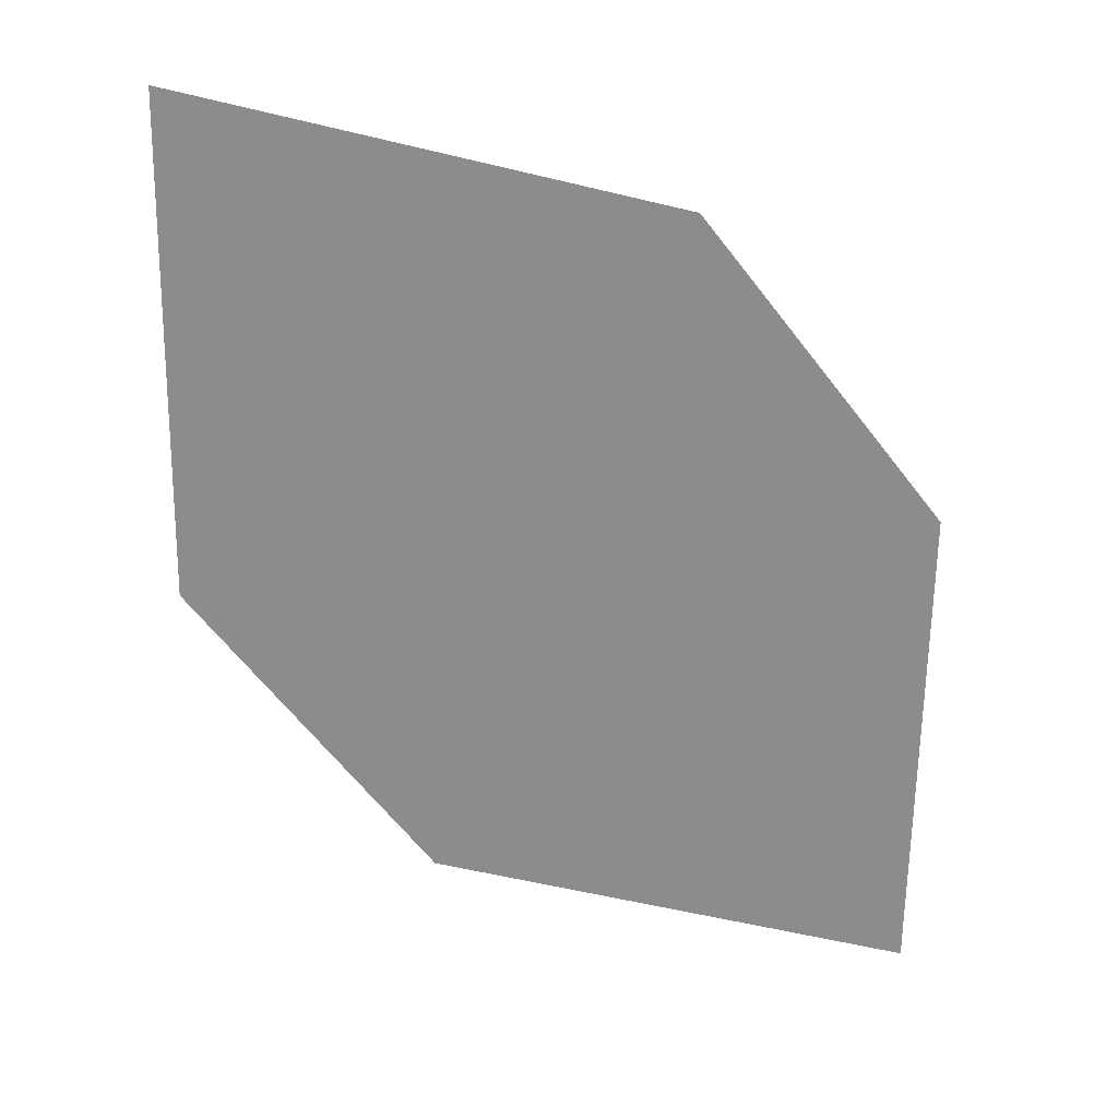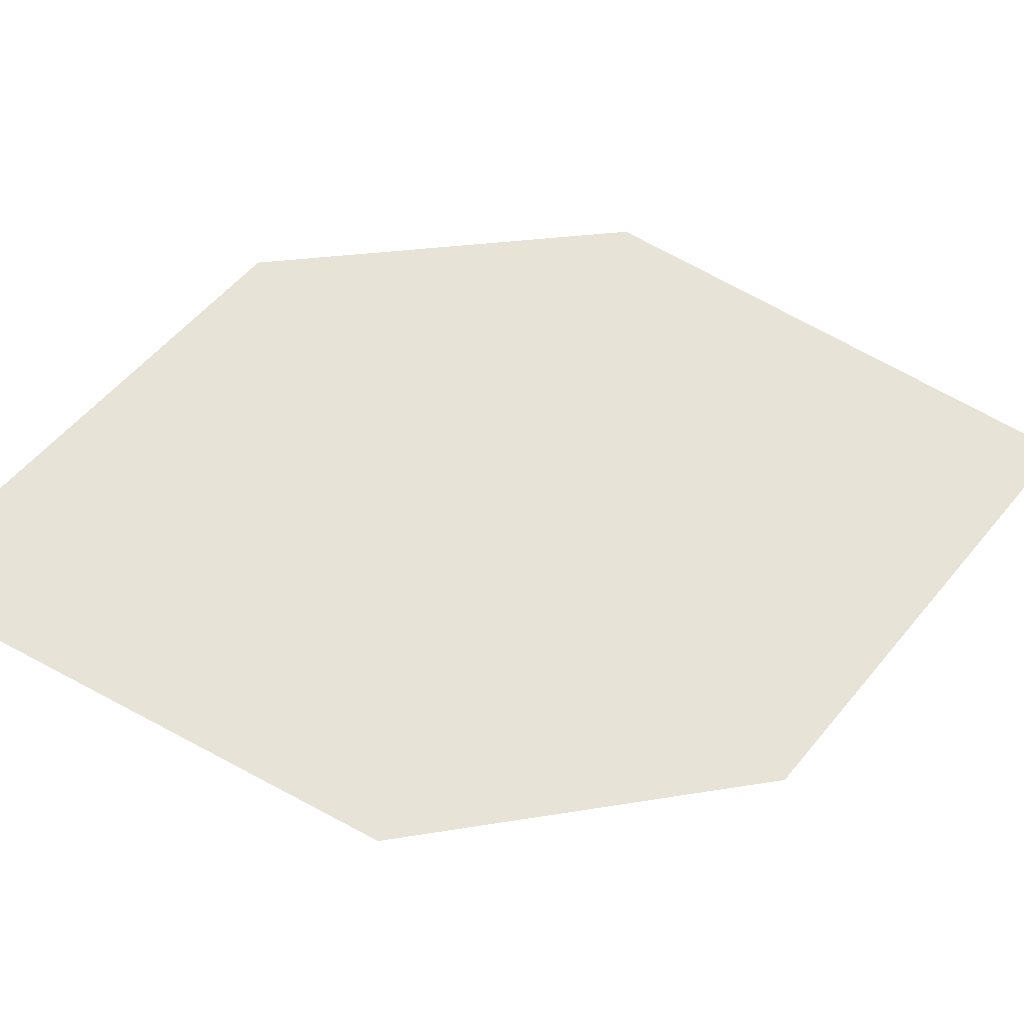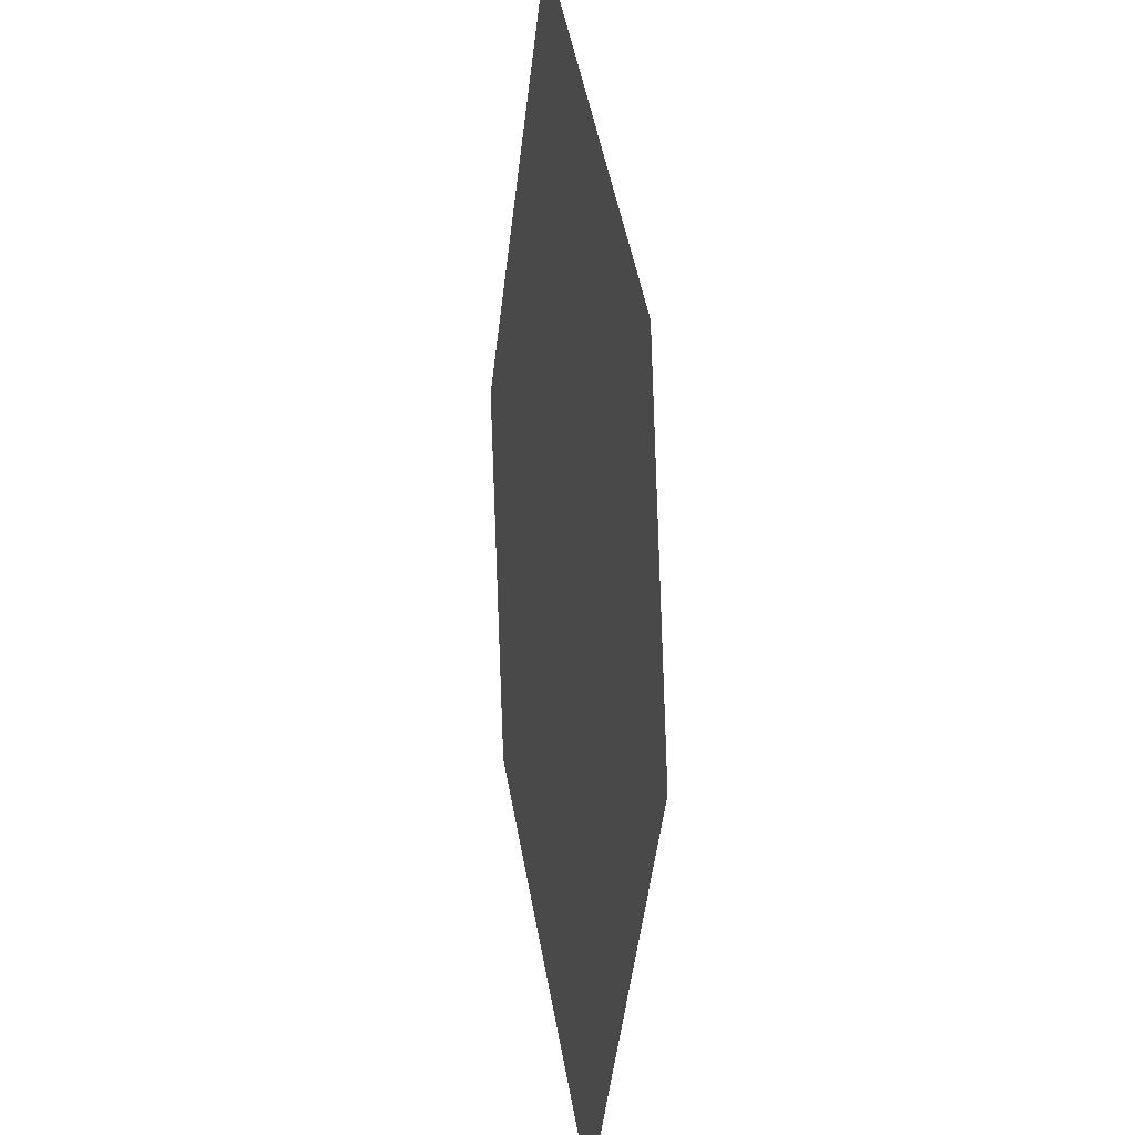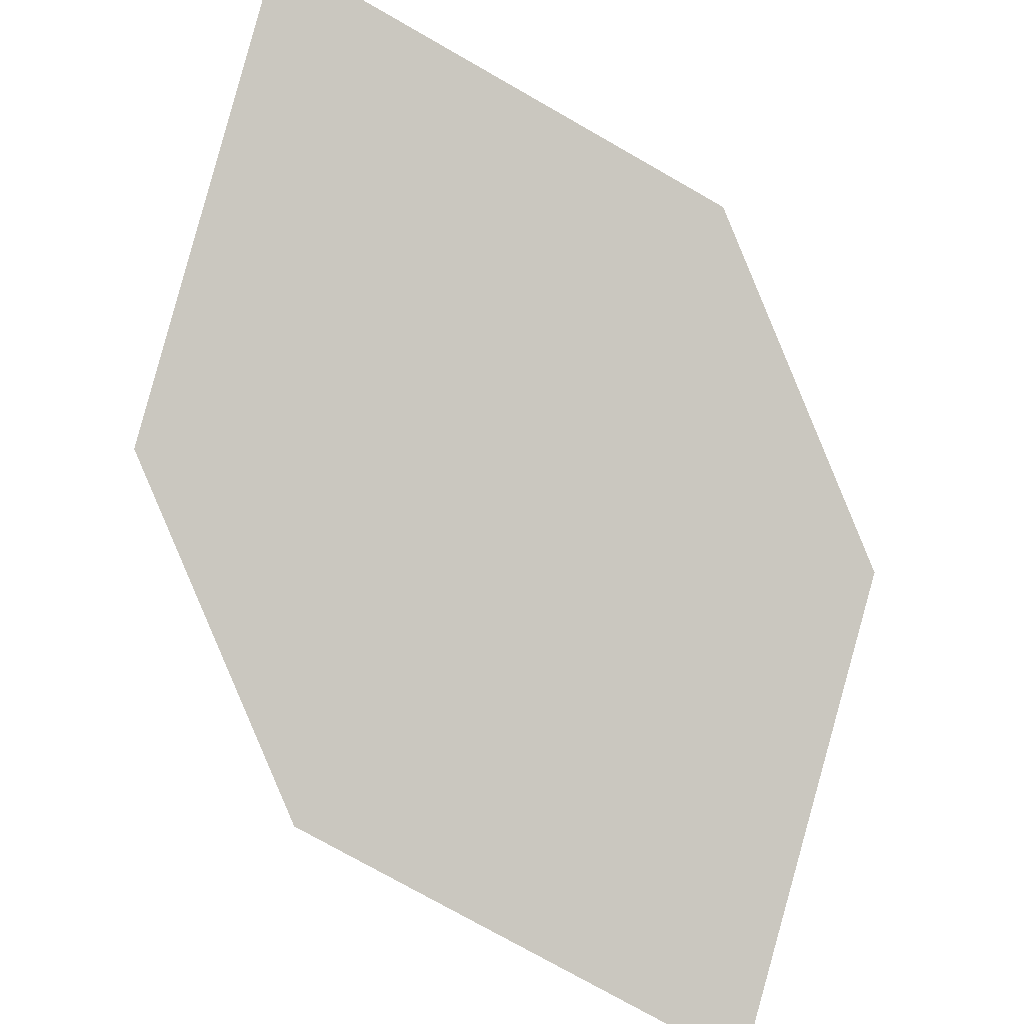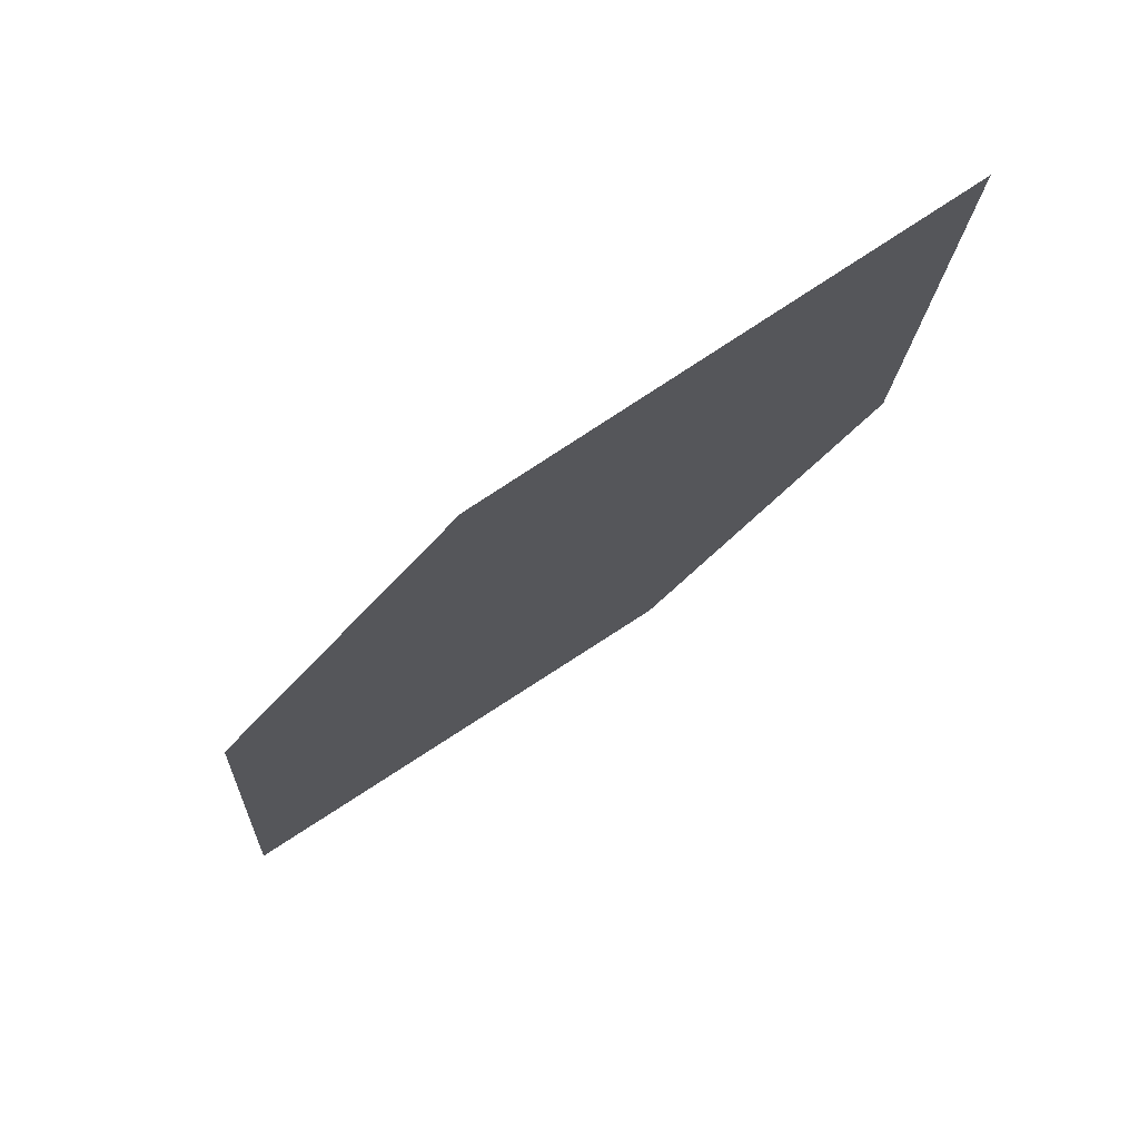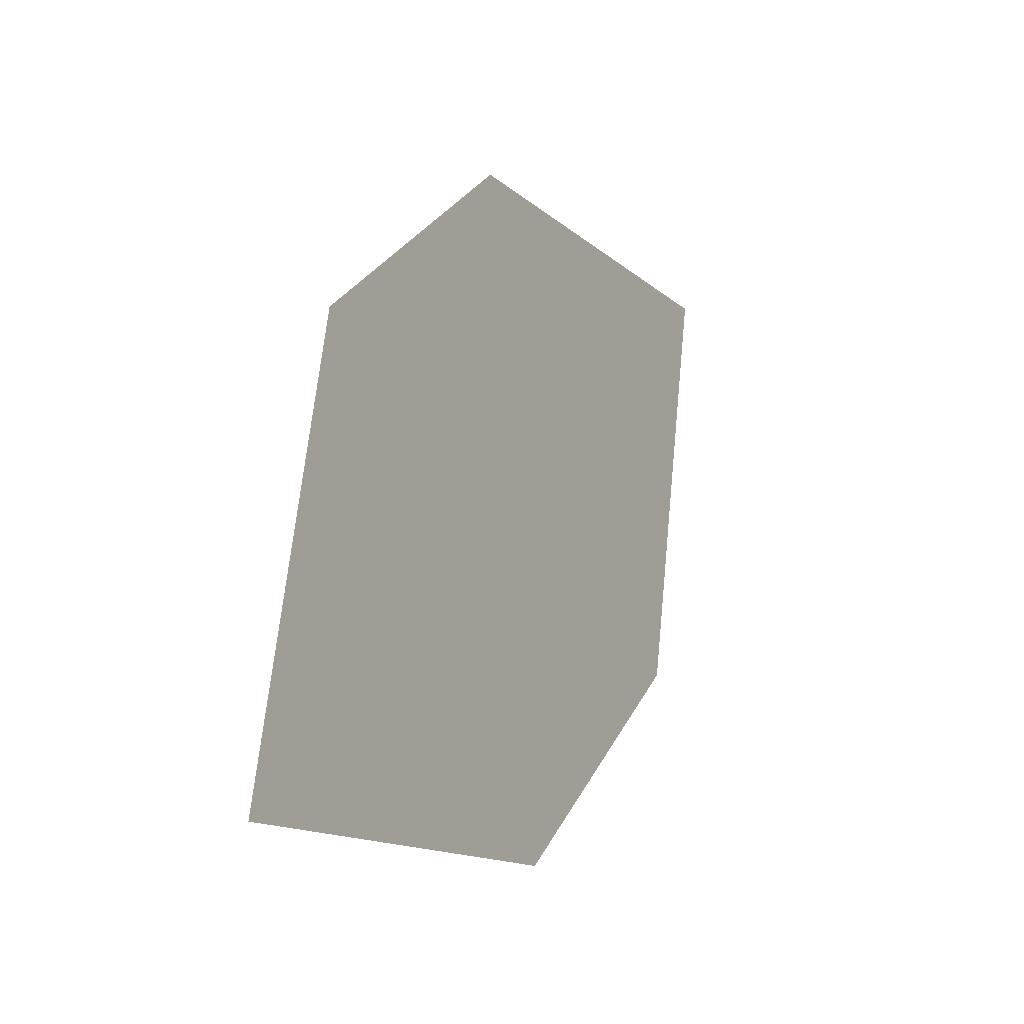
<metadata>
{"format":"obj","ext":"obj","renderer":"f3d","projection":"perspective","resolution":1024,"background":"white","views":[{"elev":33.1,"azim":-11.1,"up":"+Y"},{"elev":67.4,"azim":114.6,"up":"+Z"},{"elev":36.8,"azim":67.9,"up":"+Y"},{"elev":79.5,"azim":-166.7,"up":"+Z"},{"elev":66.1,"azim":138.8,"up":"+Y"},{"elev":-29.9,"azim":108.5,"up":"+Y"}]}
</metadata>
<code>
o leaves.128
v 0.1369 -0.1506 1.309
v 0.1348 -0.2036 1.316
v 0.21 -0.2494 1.334
v 0.1876 -0.1635 1.32
v 0.212 -0.1964 1.328
v 0.1592 -0.2365 1.324
f 1 2 6 3
f 1 3 5 4

</code>
